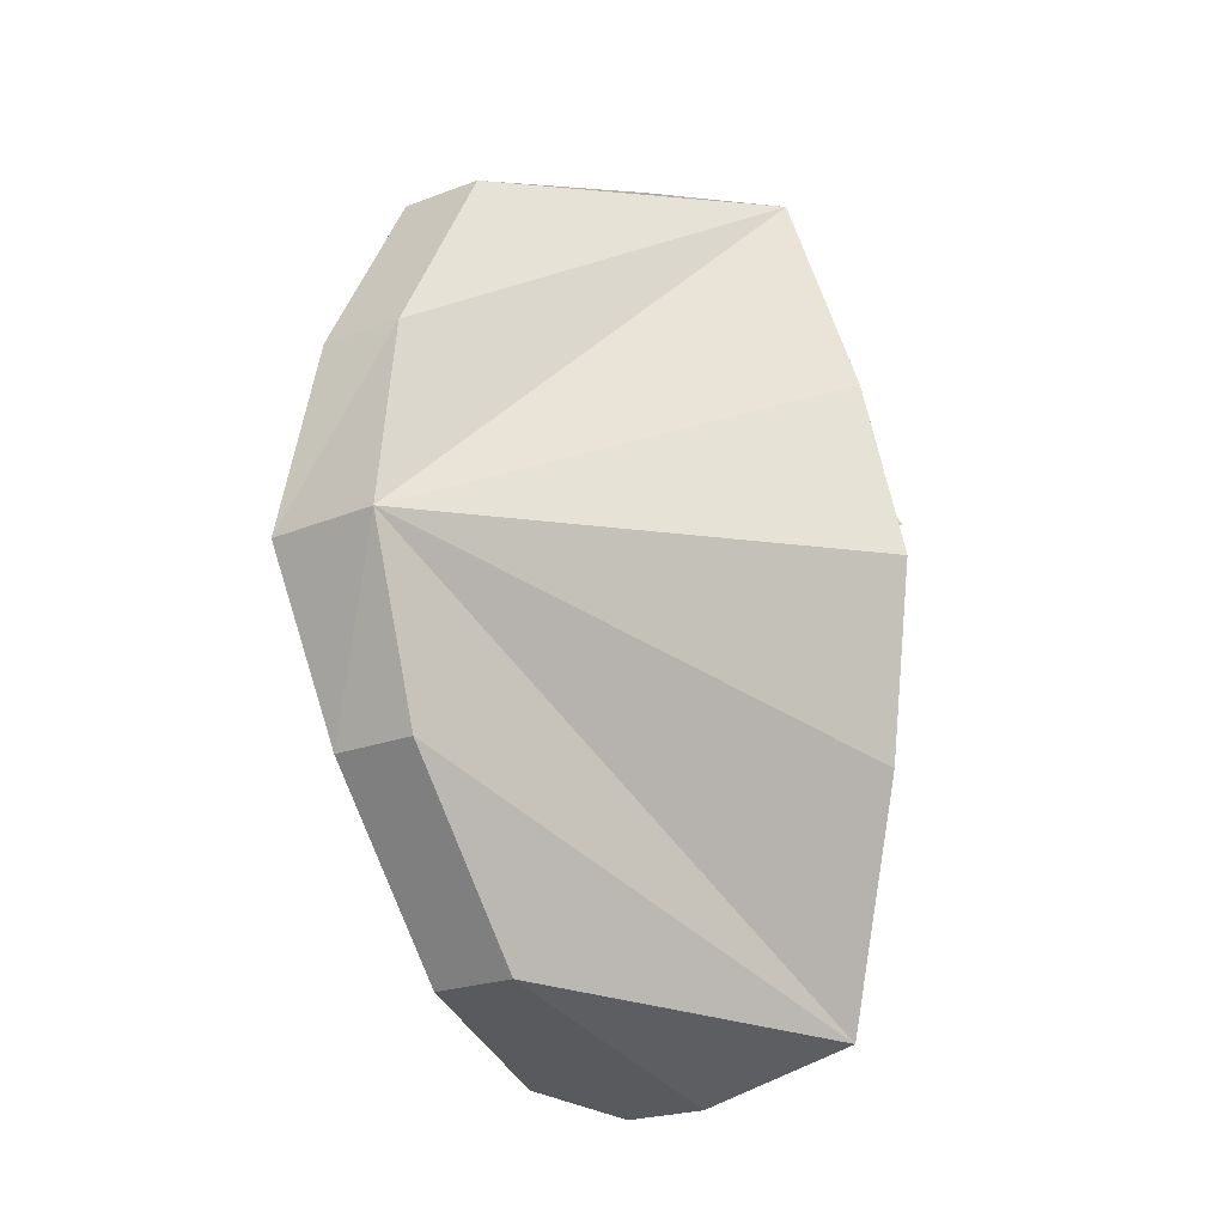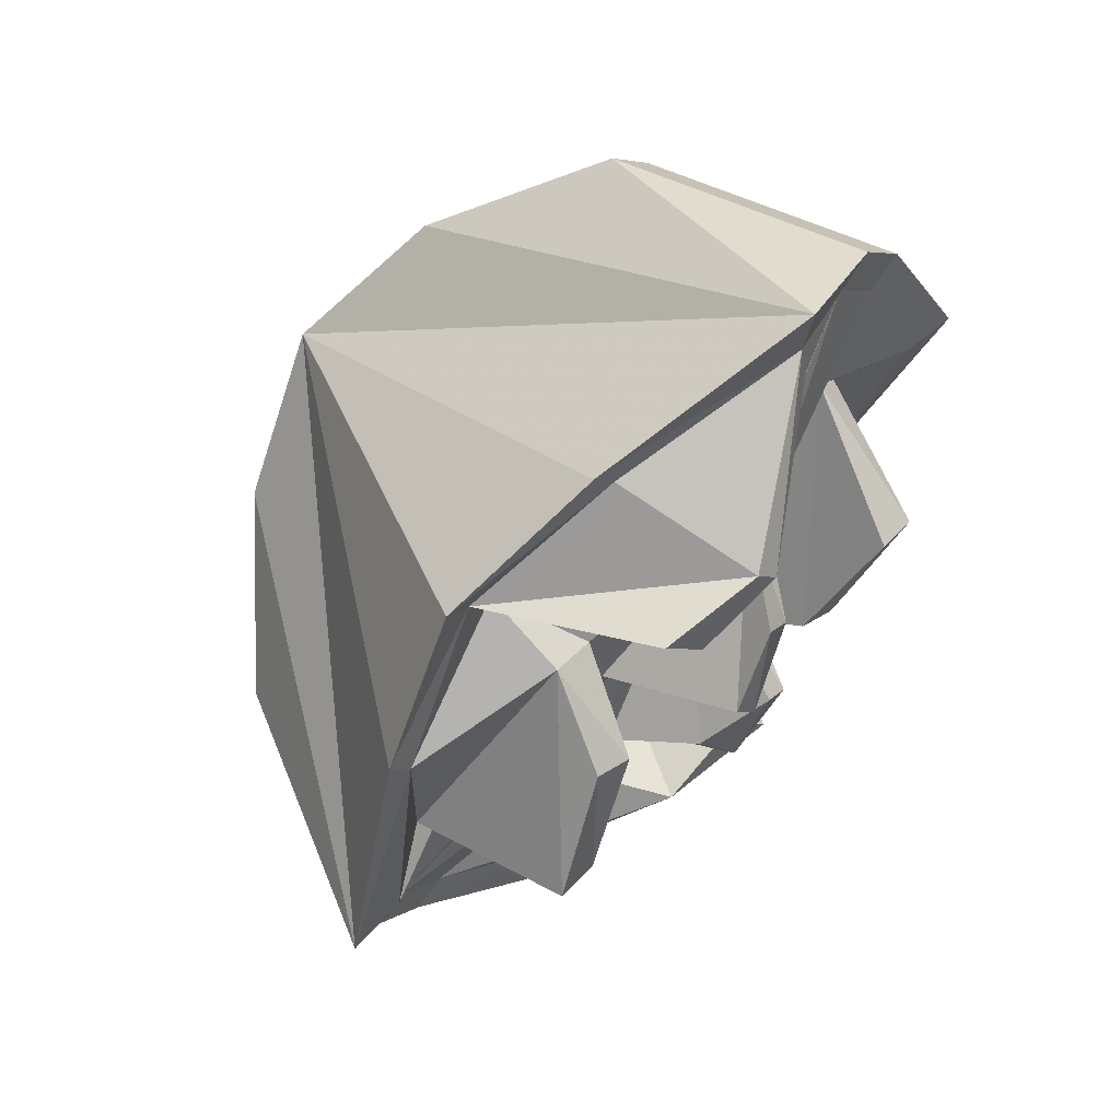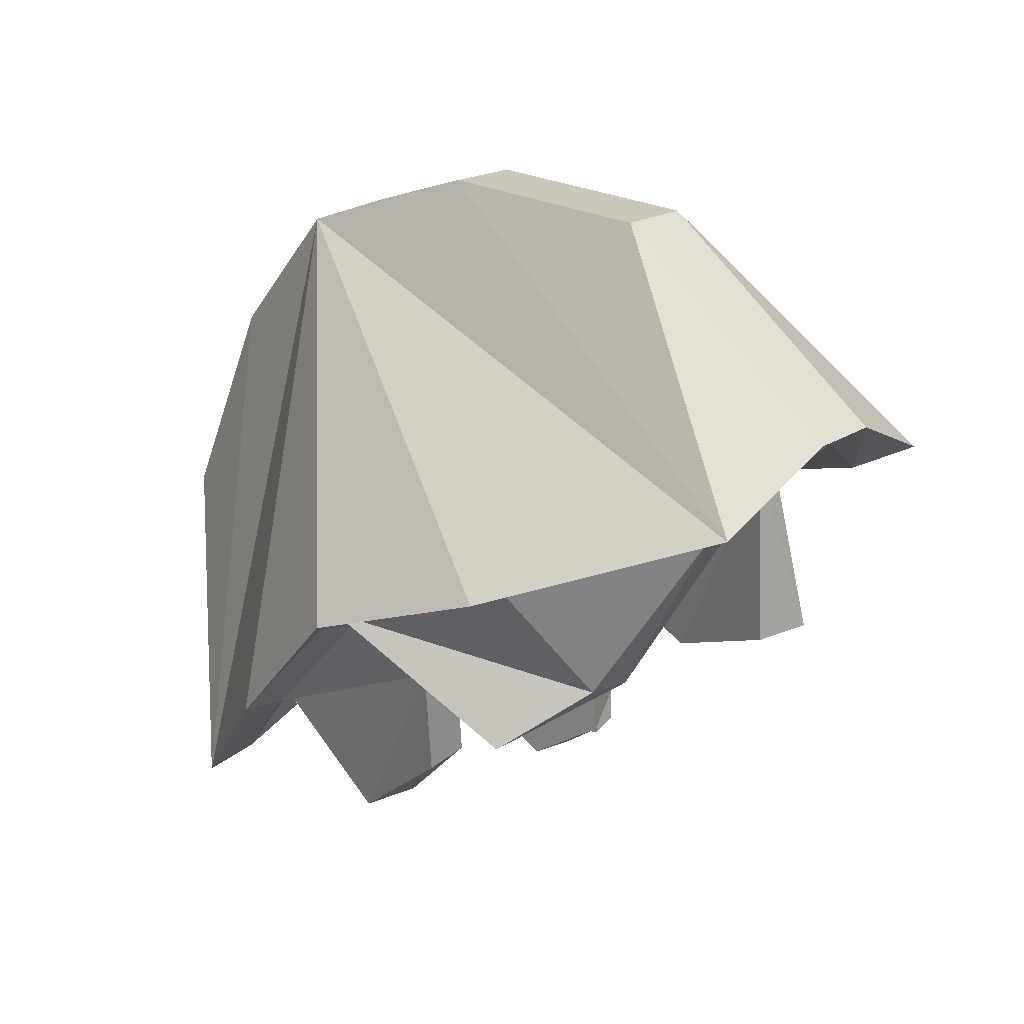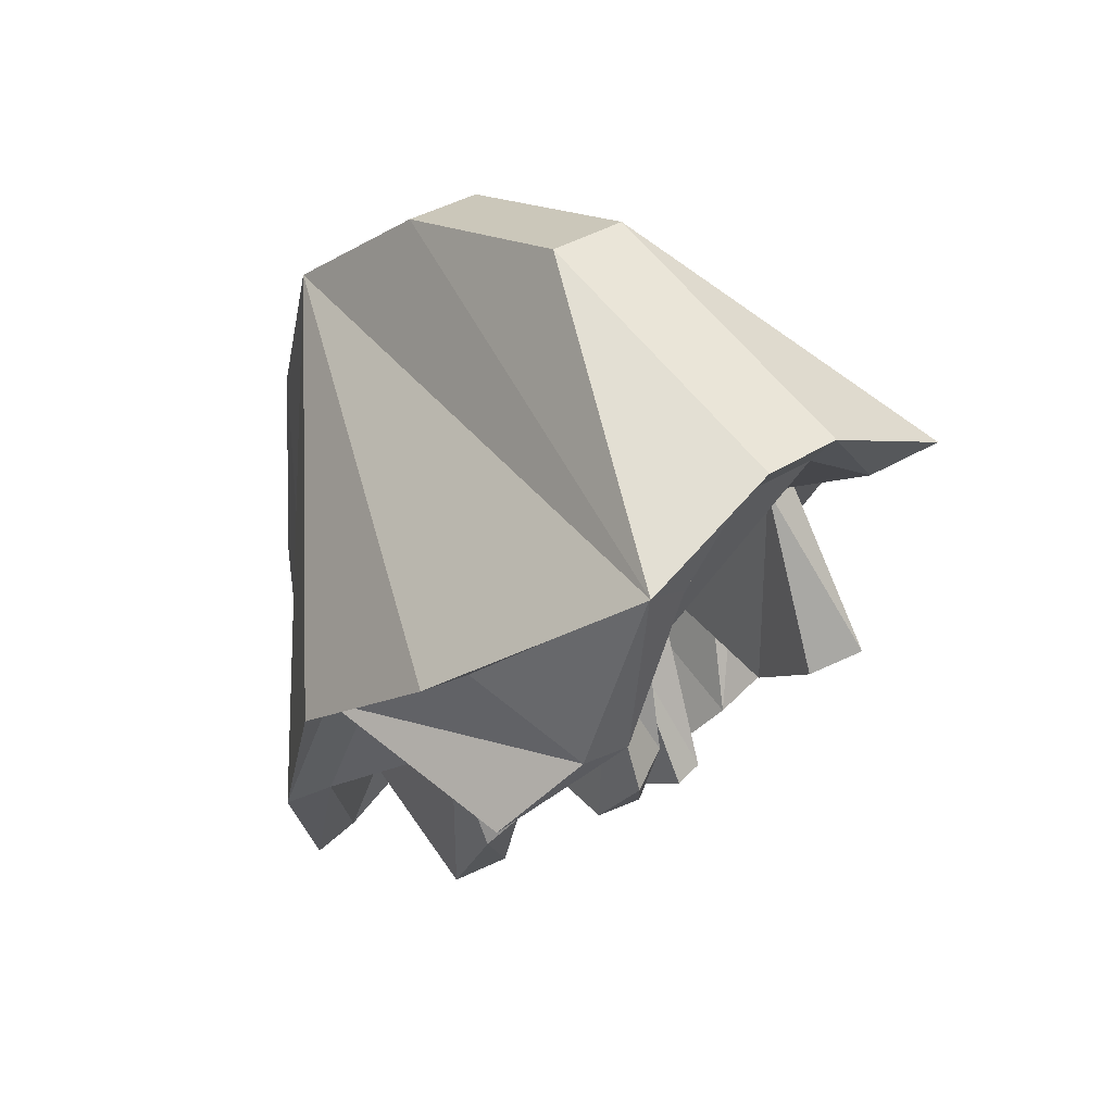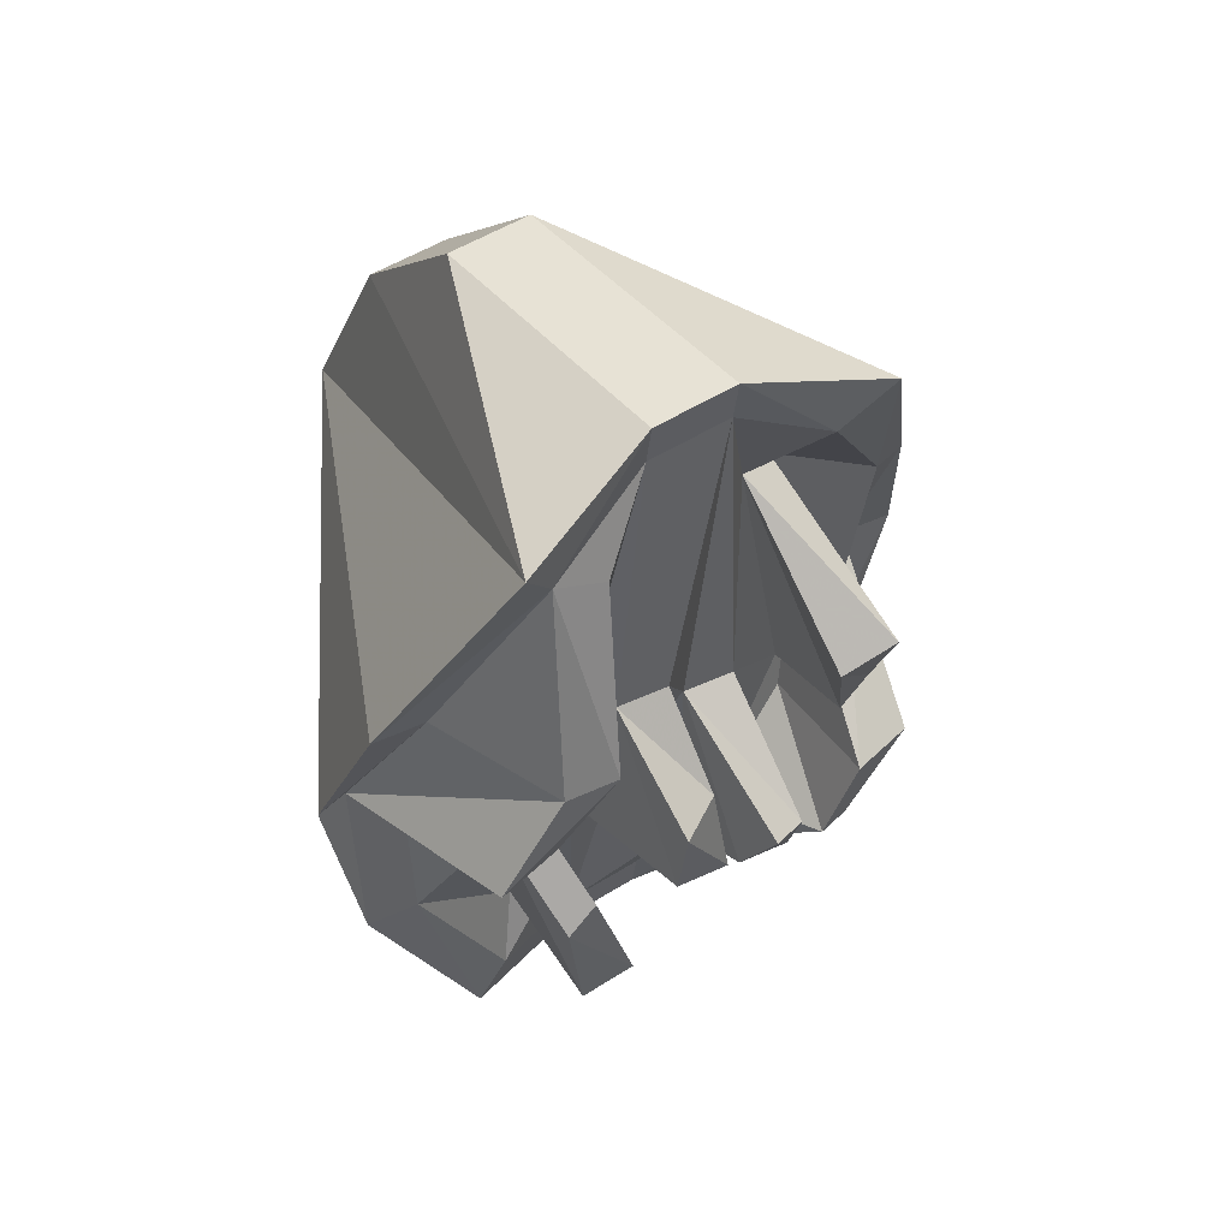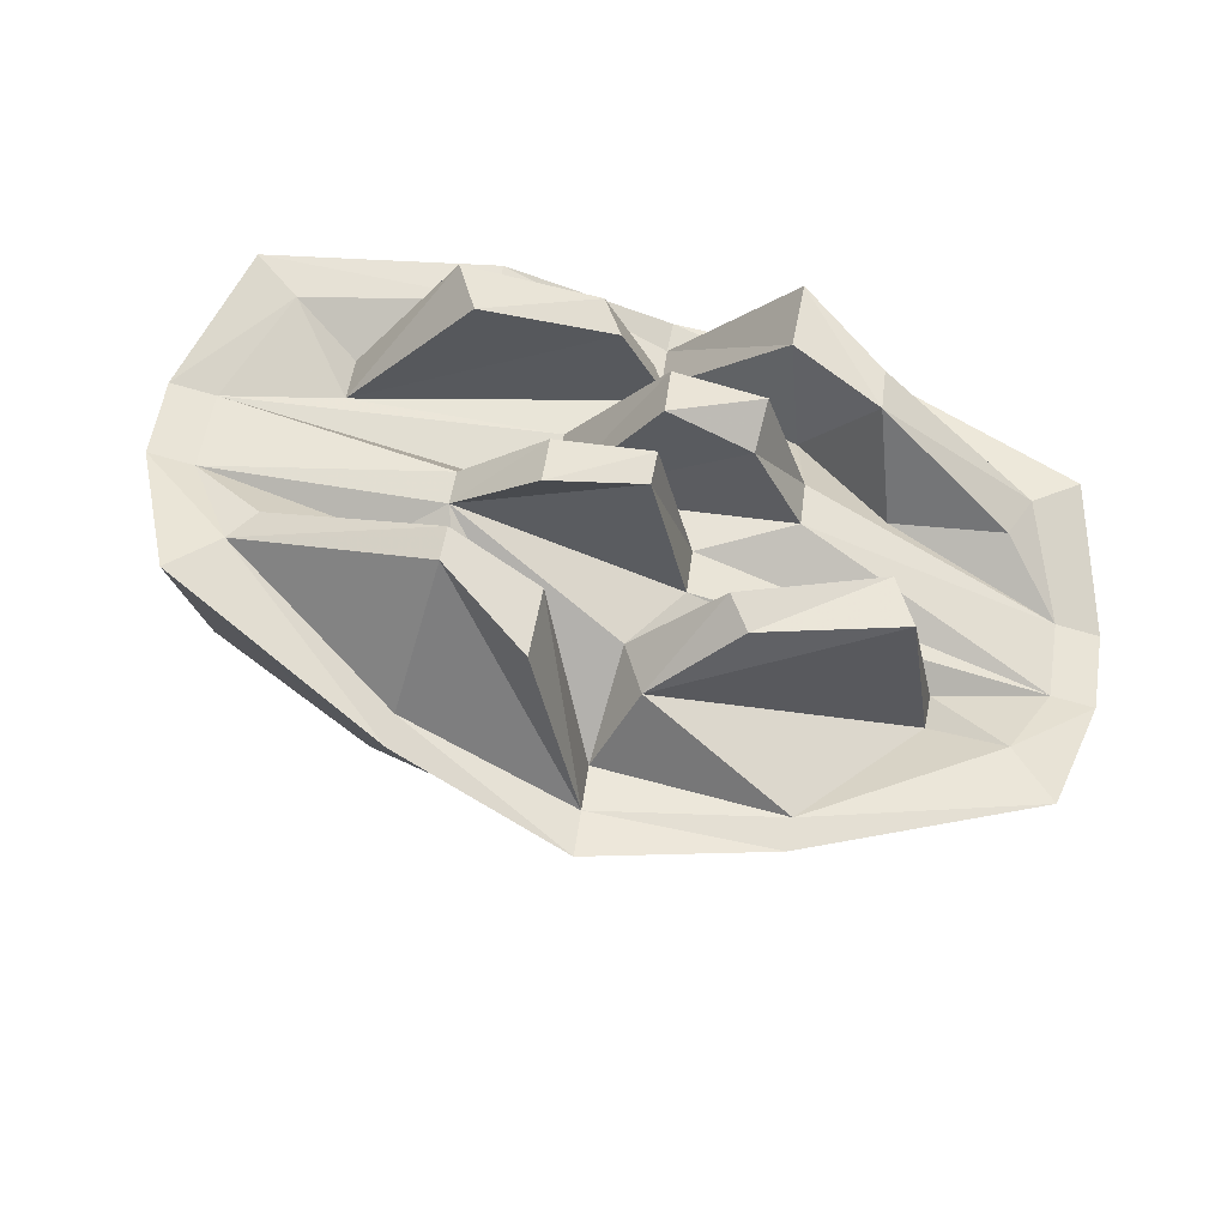
<metadata>
{"format":"obj","ext":"obj","renderer":"f3d","projection":"perspective","resolution":1024,"background":"white","views":[{"elev":72.9,"azim":-93.2,"up":"+Z"},{"elev":-64.3,"azim":57.4,"up":"+Y"},{"elev":-26.4,"azim":-131.9,"up":"+Z"},{"elev":-23.1,"azim":-114.7,"up":"+Z"},{"elev":-30.4,"azim":-94.9,"up":"+Z"},{"elev":-67.2,"azim":163.8,"up":"+Y"}]}
</metadata>
<code>
v -0.01562 0.01562 0.07812
v -0.01562 -0.01562 0.1016
v 0.04688 -0.02344 0.08594
v 0.04688 0 0.07031
v 0.125 -0.04688 -0.08594
v 0.04688 -0.007812 -0.09375
v -0.01562 0.007812 -0.08594
v -0.07812 -0.007812 -0.09375
v -0.1562 -0.04688 -0.08594
v -0.07812 0 0.07031
v -0.07812 -0.02344 0.08594
v -0.1562 -0.1484 -0.01562
v -0.07812 -0.1641 0.01562
v -0.01562 -0.1719 0.03125
v 0.04688 -0.1641 0.01562
v 0.125 -0.1484 -0.01562
v 0.1094 -0.04688 0.04688
v 0.1094 -0.02344 0.03125
v 0.1406 -0.07812 -0.04688
v 0.1094 -0.05469 -0.07812
v 0.04688 -0.02344 -0.08594
v -0.01562 0 -0.07812
v -0.07812 -0.02344 -0.08594
v -0.1406 -0.05469 -0.07812
v -0.1719 -0.07812 -0.04688
v -0.1406 -0.02344 0.03125
v -0.1406 -0.04688 0.04688
v -0.1719 -0.1016 -0.03125
v -0.1406 -0.1328 -0.02344
v -0.07812 -0.1562 0.007812
v -0.01562 -0.1562 0.02344
v 0.04688 -0.1562 0.007812
v 0.1094 -0.1328 -0.02344
v 0.1406 -0.1016 -0.03125
v 0.125 -0.1016 -0.03125
v 0.125 -0.07812 -0.04688
v 0.08594 -0.07031 -0.05469
v 0.08594 -0.05469 -0.0625
v -0.007812 -0.04688 -0.08594
v -0.01562 -0.01562 -0.07031
v -0.04688 -0.0625 -0.1094
v -0.04688 -0.04688 -0.125
v -0.07812 -0.0625 -0.1094
v -0.07812 -0.07812 -0.1016
v -0.1328 -0.07031 -0.07031
v -0.1562 -0.07812 -0.04688
v -0.1562 -0.1016 -0.03125
v -0.1172 -0.1094 -0.02344
v -0.1172 -0.1172 -0.01562
v -0.02344 -0.1484 -0.01562
v -0.01562 -0.1406 0.01562
v 0.01562 -0.1641 -0.04688
v 0.01562 -0.1797 -0.03125
v 0.04688 -0.1641 -0.04688
v 0.04688 -0.1562 -0.05469
v 0.1016 -0.125 -0.03125
v -0.0625 -0.03906 -0.07031
v -0.09375 -0.07031 -0.0625
v -0.0625 -0.07812 -0.07031
v -0.0625 -0.09375 -0.0625
v -0.03125 -0.1016 -0.04688
v -0.03125 -0.1172 -0.03906
v -0.01562 -0.1328 -0.02344
v -0.03906 -0.1484 -0.05469
v -0.08594 -0.1406 -0.07031
v -0.09375 -0.1562 -0.0625
v -0.04688 -0.1562 -0.04688
v 0.04688 -0.1172 -0.04688
v 0.03125 -0.1406 -0.007812
v 0.05469 -0.09375 -0.1016
v 0.007812 -0.07812 -0.1016
v 0.01562 -0.07031 -0.1094
v 0.0625 -0.07812 -0.1094
v -0.01562 -0.05469 -0.07812
v -0.007812 -0.1172 -0.09375
v -0.03906 -0.1094 -0.08594
v -0.03906 -0.1016 -0.1016
v -0.007812 -0.1016 -0.1016
v 0.01562 -0.08594 -0.04688
v 0.01562 -0.07031 -0.0625
v 0.04688 -0.1094 -0.05469
v 0.0625 -0.1172 -0.03125
v -0.007812 -0.1328 -0.08594
v 0.02344 -0.125 -0.07812
v 0.02344 -0.1406 -0.07031
v -0.007812 -0.1406 -0.07812
f 1 2 3
f 1 3 4
f 1 4 5
f 1 5 6
f 1 6 7
f 1 7 8
f 1 8 9
f 1 9 10
f 1 10 2
f 2 10 11
f 2 11 12
f 2 12 13
f 2 13 14
f 2 14 15
f 2 15 16
f 2 16 3
f 3 16 17
f 3 17 4
f 4 17 18
f 4 18 5
f 5 18 19
f 5 19 20
f 5 20 21
f 5 21 6
f 6 21 22
f 6 22 7
f 7 22 23
f 7 23 8
f 8 23 24
f 8 24 9
f 9 24 25
f 9 25 26
f 9 26 10
f 10 26 11
f 11 26 27
f 11 27 12
f 12 27 28
f 12 28 29
f 12 29 30
f 12 30 13
f 13 30 31
f 13 31 14
f 14 31 32
f 14 32 15
f 15 32 33
f 15 33 16
f 16 33 34
f 16 34 17
f 17 34 18
f 18 34 19
f 19 34 35
f 19 35 36
f 19 36 20
f 24 46 25
f 25 46 28
f 25 28 27
f 25 27 26
f 28 46 47
f 28 47 29
f 33 35 34
f 20 36 37
f 20 37 38
f 20 38 21
f 21 38 39
f 21 39 40
f 21 40 22
f 24 45 46
f 29 47 48
f 29 48 49
f 29 49 30
f 30 49 50
f 30 50 51
f 30 51 31
f 33 56 35
f 45 58 46
f 46 58 59
f 46 59 60
f 46 60 47
f 47 60 61
f 47 61 62
f 47 62 48
f 48 62 63
f 50 63 51
f 51 63 68
f 51 68 69
f 79 80 36
f 79 36 81
f 79 81 61
f 79 61 60
f 37 36 80
f 37 80 74
f 74 80 59
f 74 59 40
f 74 40 39
f 40 59 57
f 57 59 58
f 56 82 35
f 35 82 68
f 35 68 81
f 35 81 36
f 63 62 68
f 68 82 69
f 22 40 41
f 22 41 42
f 22 42 43
f 22 43 23
f 23 43 24
f 24 43 44
f 24 44 45
f 31 51 52
f 31 52 53
f 31 53 54
f 31 54 32
f 32 54 33
f 33 54 55
f 33 55 56
f 42 41 44
f 42 44 43
f 41 40 57
f 41 57 44
f 44 57 58
f 44 58 45
f 48 63 64
f 48 64 65
f 48 65 66
f 48 66 49
f 49 66 50
f 50 66 67
f 50 67 64
f 50 64 63
f 51 69 52
f 52 69 55
f 52 55 53
f 53 55 54
f 70 71 72
f 70 72 73
f 70 73 37
f 70 37 71
f 71 37 74
f 71 74 39
f 71 39 72
f 72 39 73
f 73 39 38
f 73 38 37
f 75 76 77
f 75 77 78
f 75 78 79
f 75 79 76
f 76 79 60
f 76 60 59
f 76 59 77
f 77 59 78
f 78 59 80
f 78 80 79
f 69 82 55
f 55 82 56
f 65 64 67
f 65 67 66
f 83 84 85
f 83 85 86
f 83 86 61
f 83 61 84
f 84 61 81
f 84 81 68
f 84 68 85
f 85 68 86
f 86 68 62
f 86 62 61

</code>
